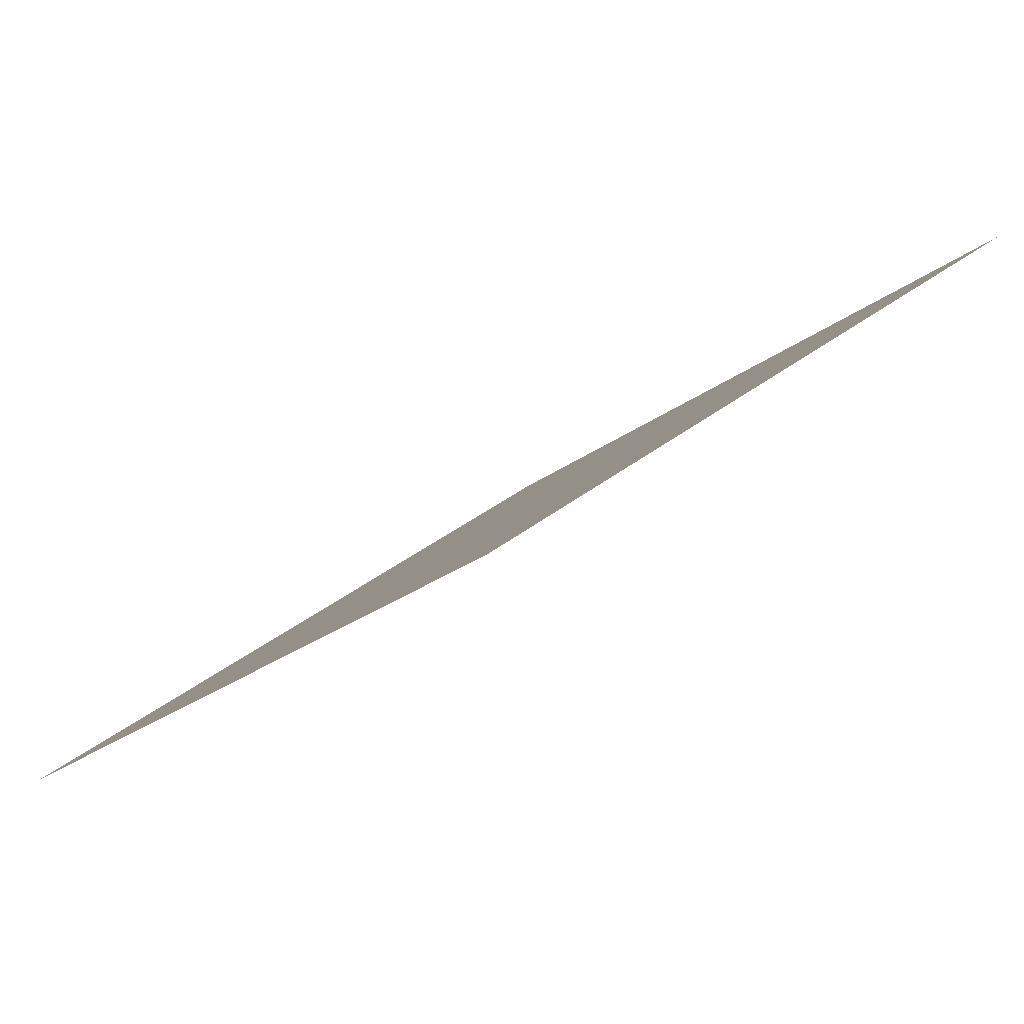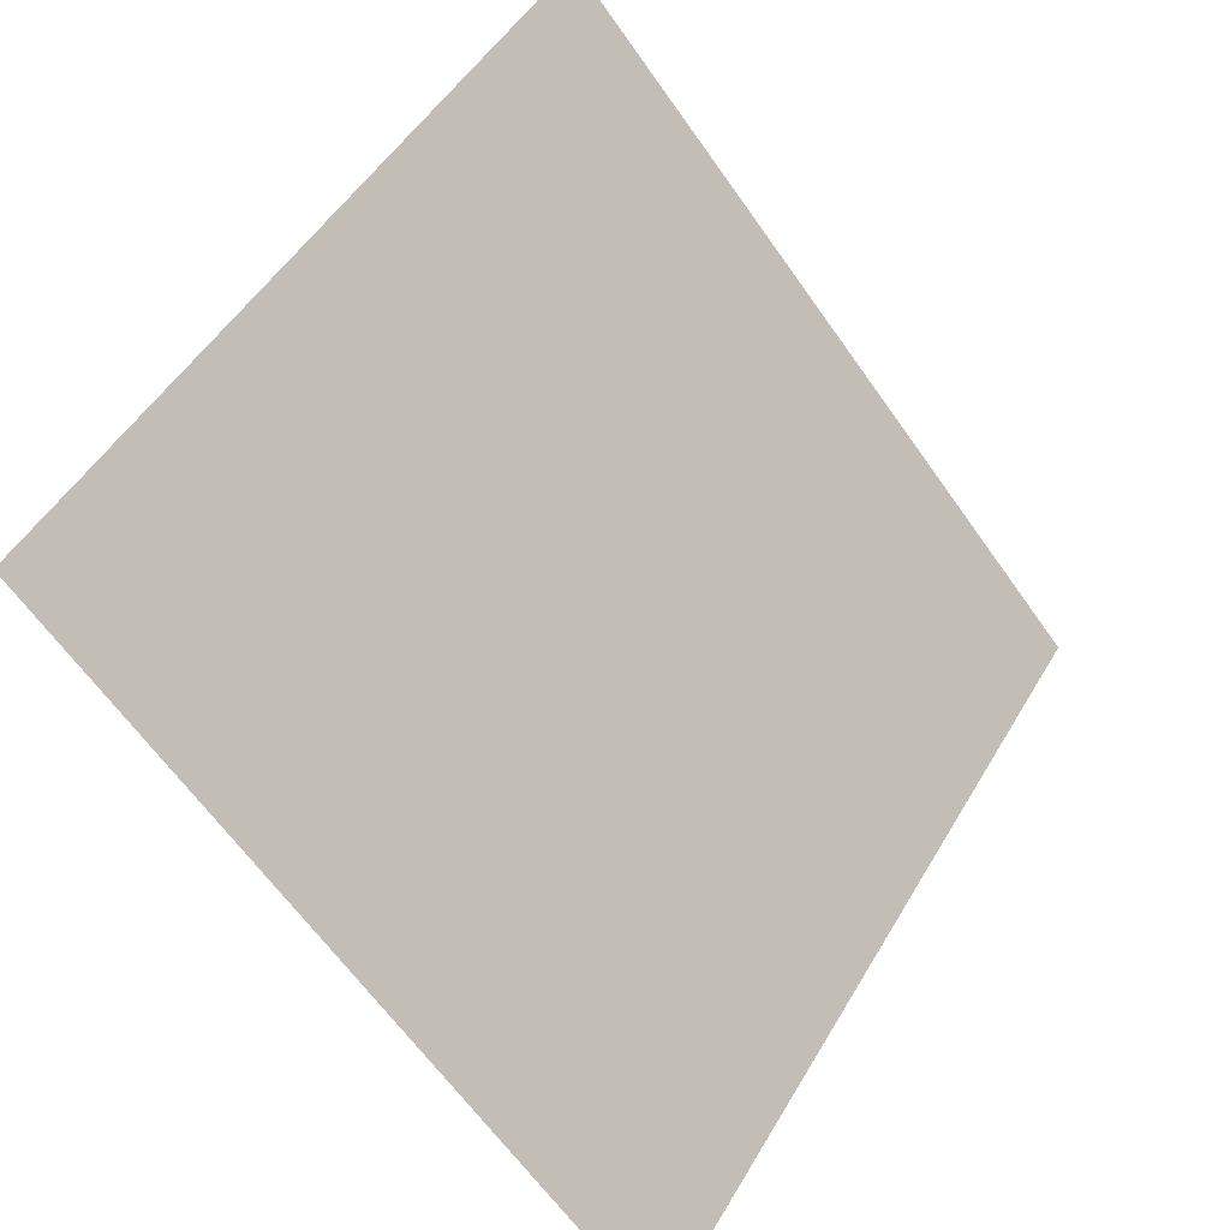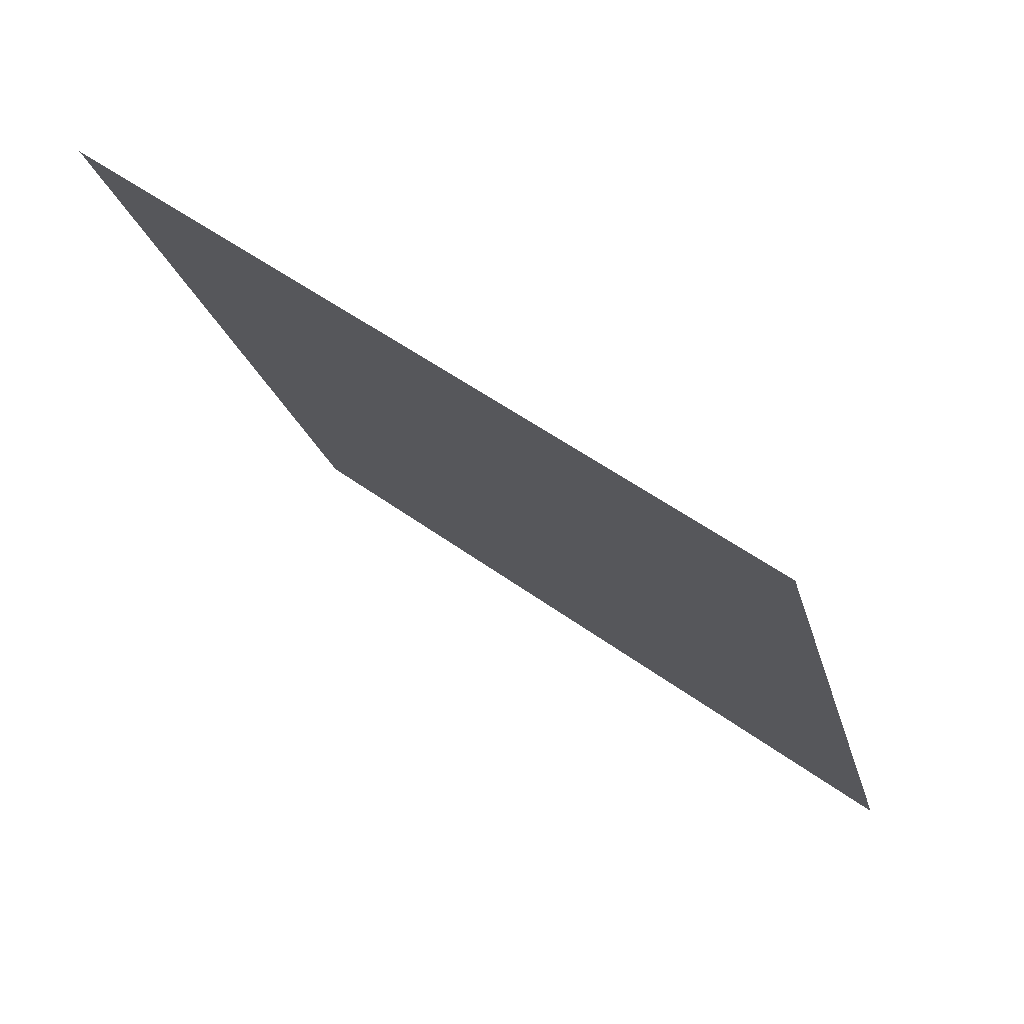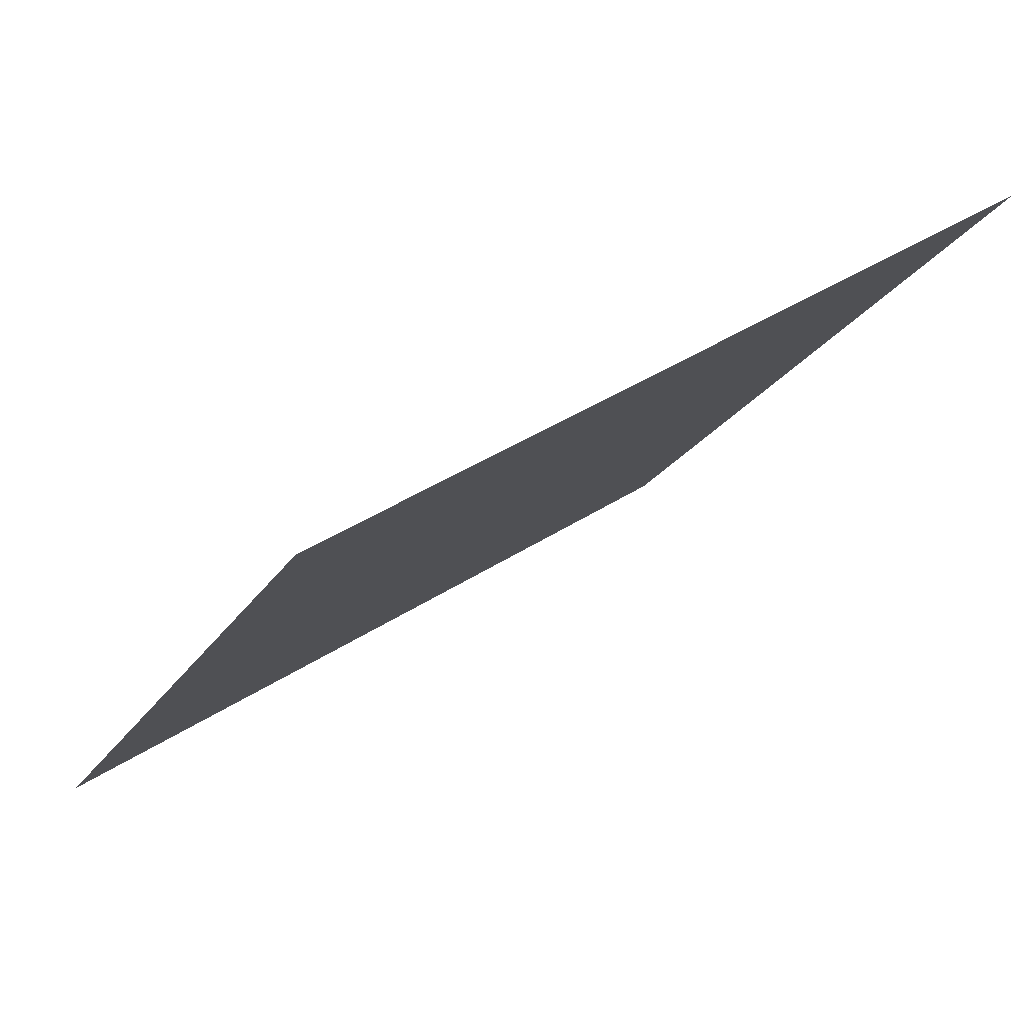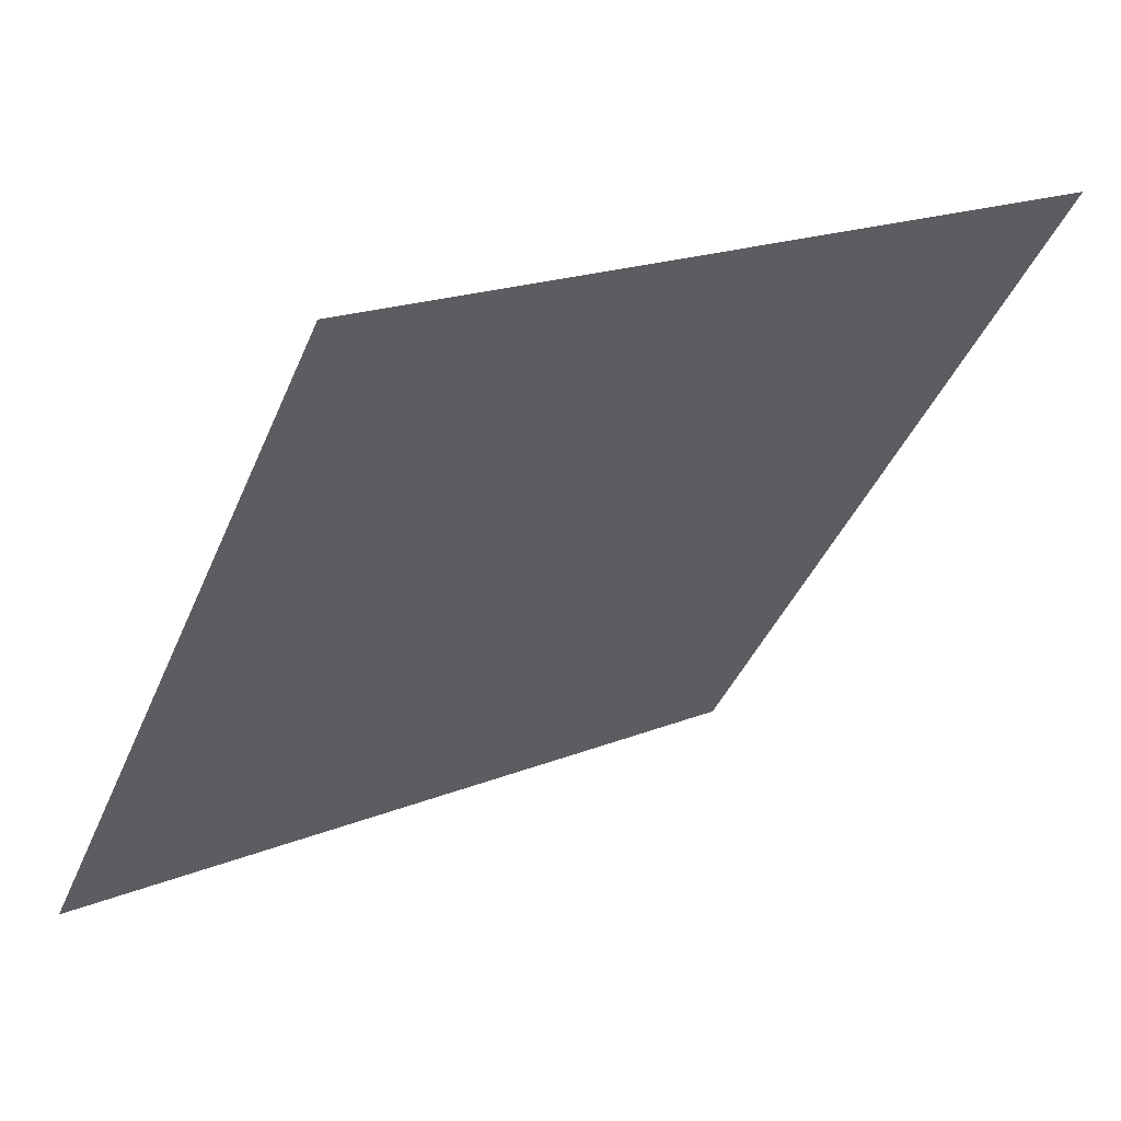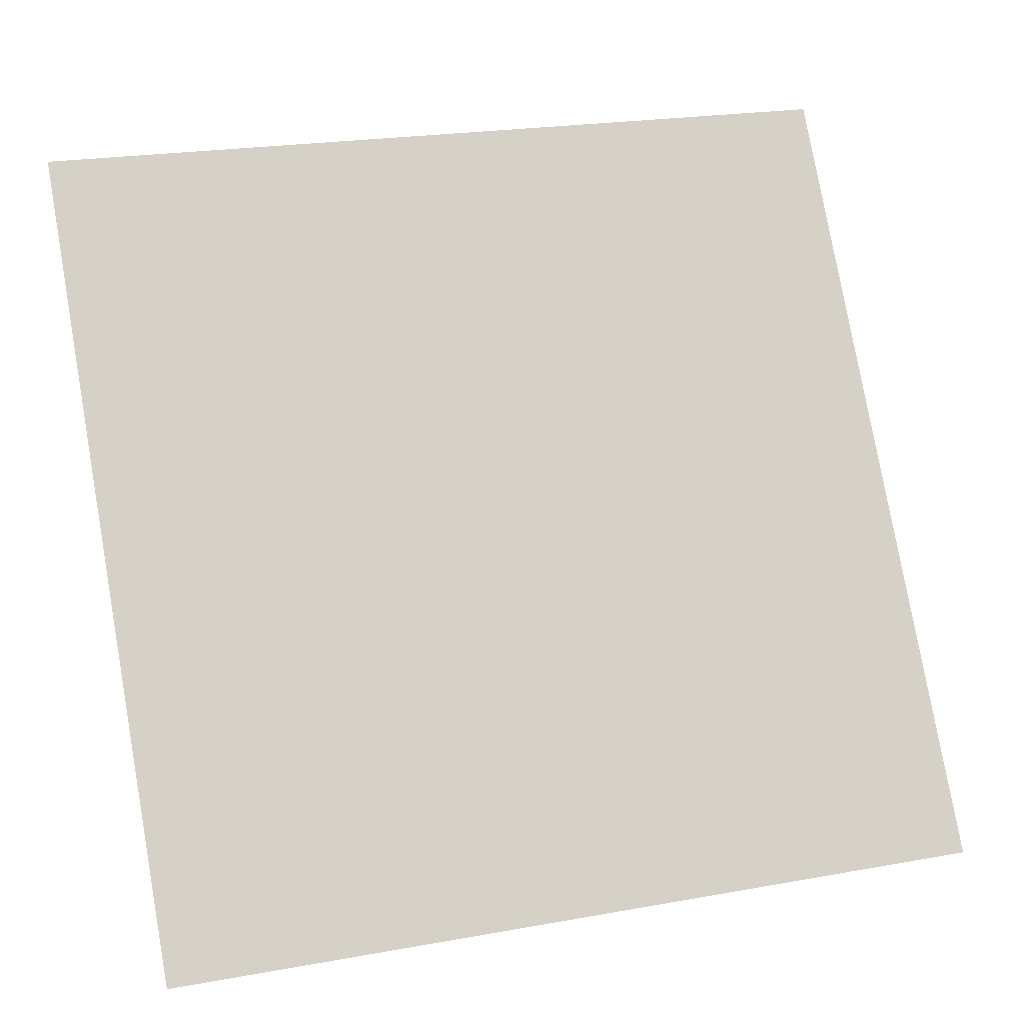
<metadata>
{"format":"obj","ext":"obj","renderer":"f3d","projection":"perspective","resolution":1024,"background":"white","views":[{"elev":-20.7,"azim":-125.7,"up":"+Y"},{"elev":-64.7,"azim":123.8,"up":"+Z"},{"elev":-22.6,"azim":103.5,"up":"+Y"},{"elev":39.2,"azim":139.7,"up":"+Z"},{"elev":17.9,"azim":140.6,"up":"+Z"},{"elev":24.1,"azim":-18.7,"up":"+Z"}]}
</metadata>
<code>
v -0.146 0.9467 0.7187
v -0.1525 0.9469 0.7188
v -0.1524 0.9508 0.7241
v -0.1458 0.9506 0.724
f 4 3 2 1

</code>
